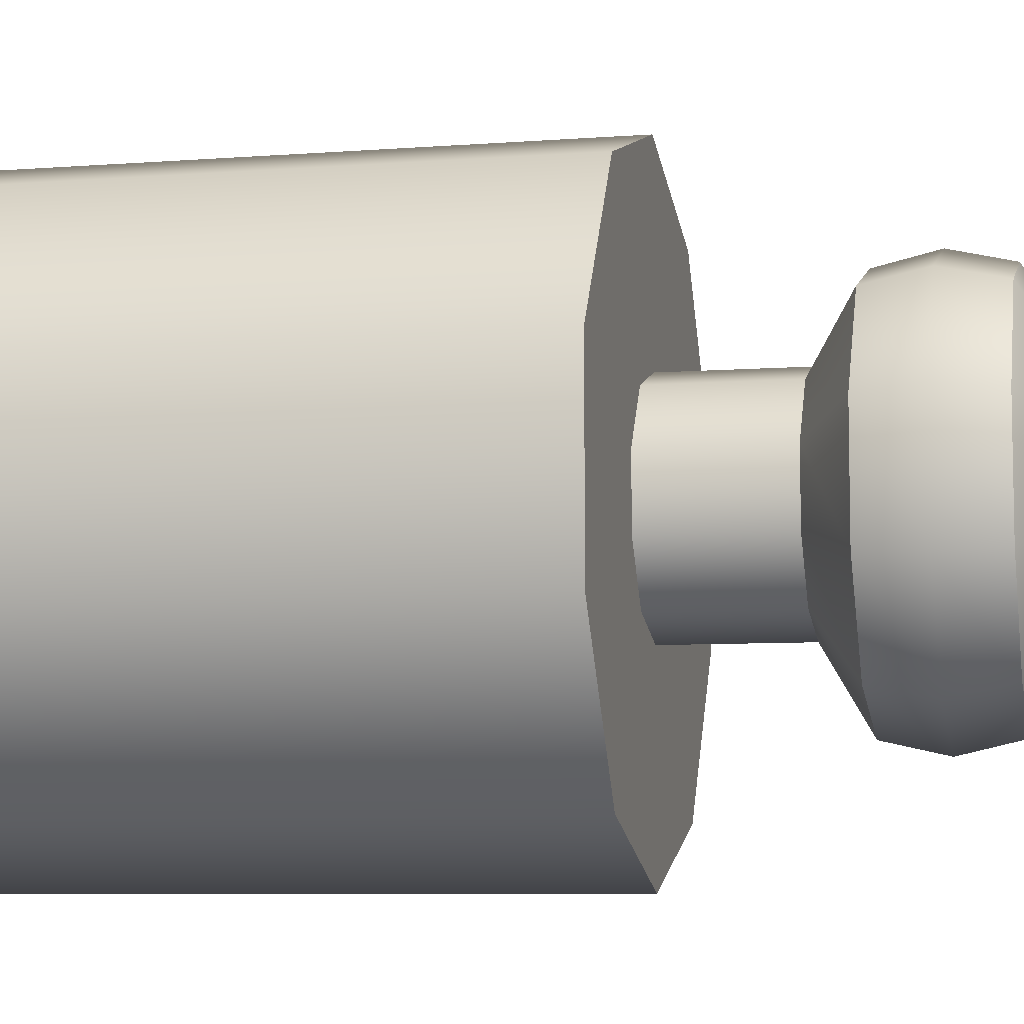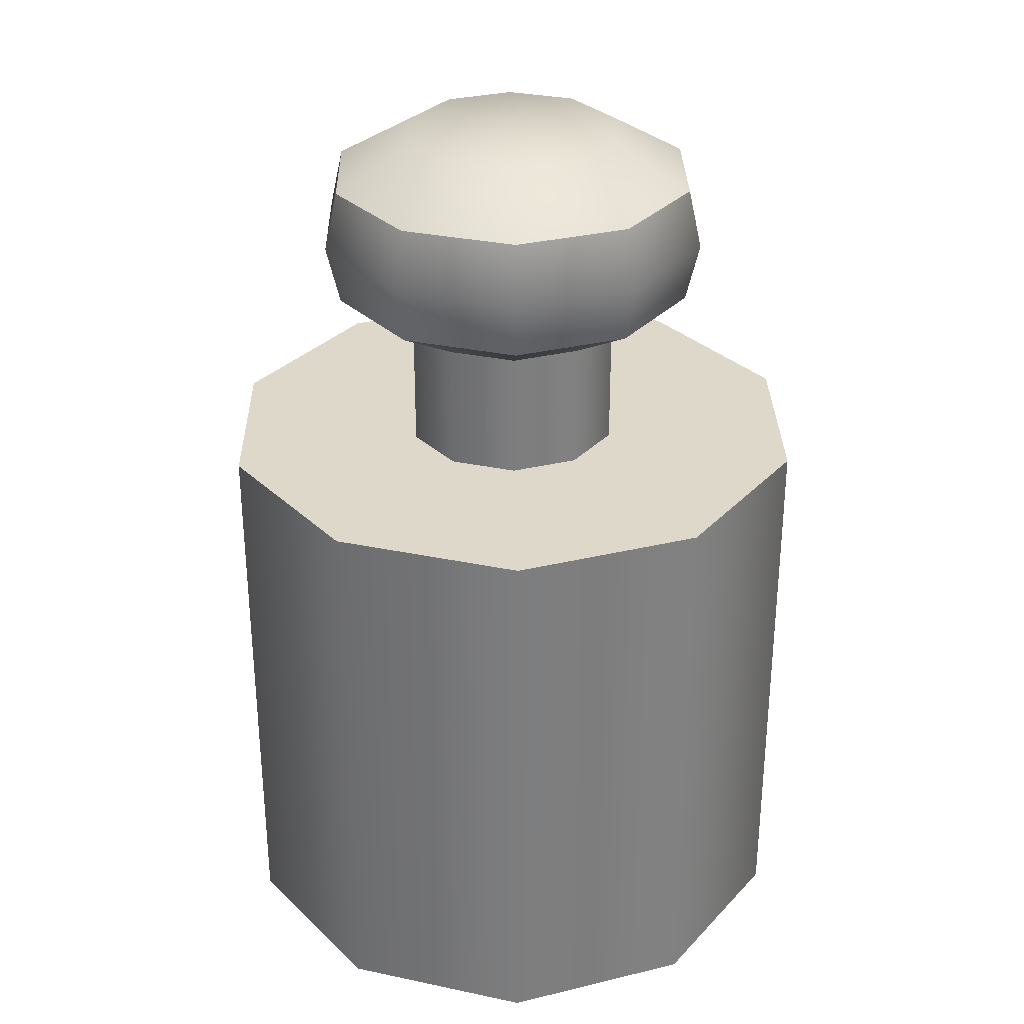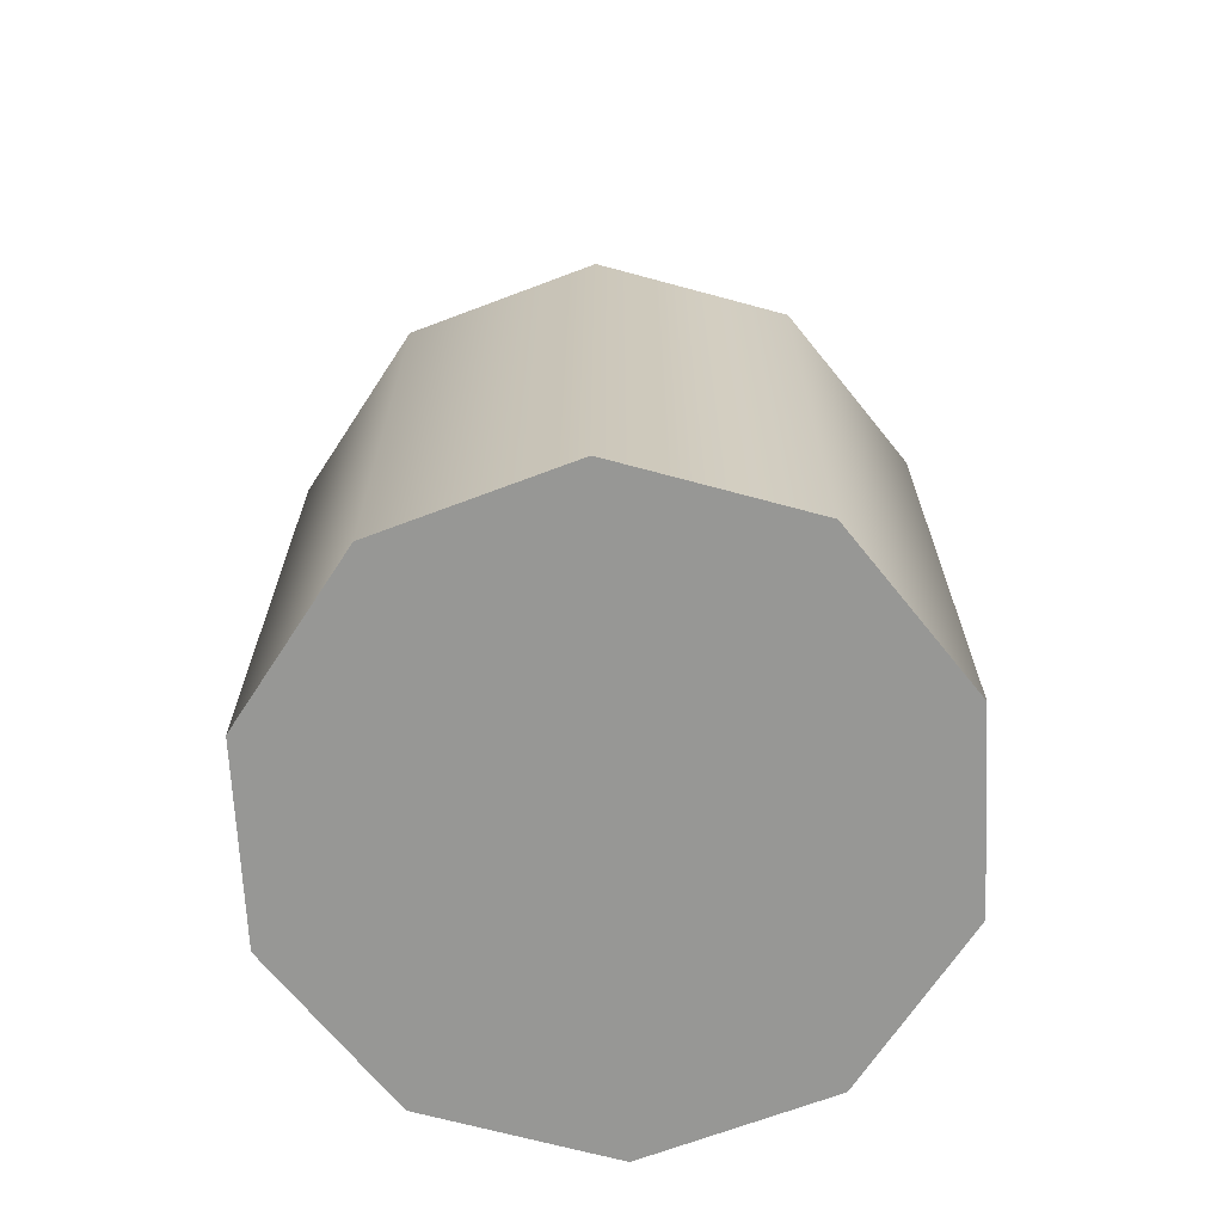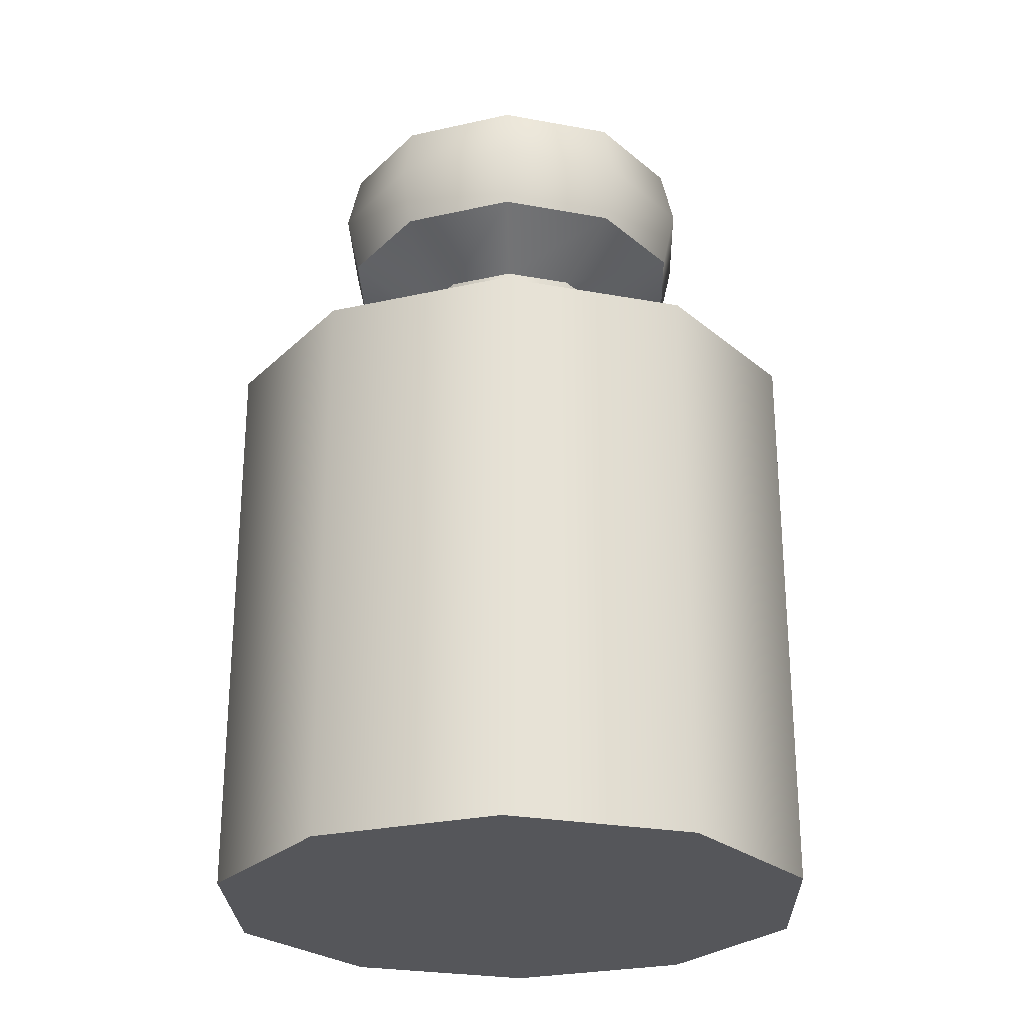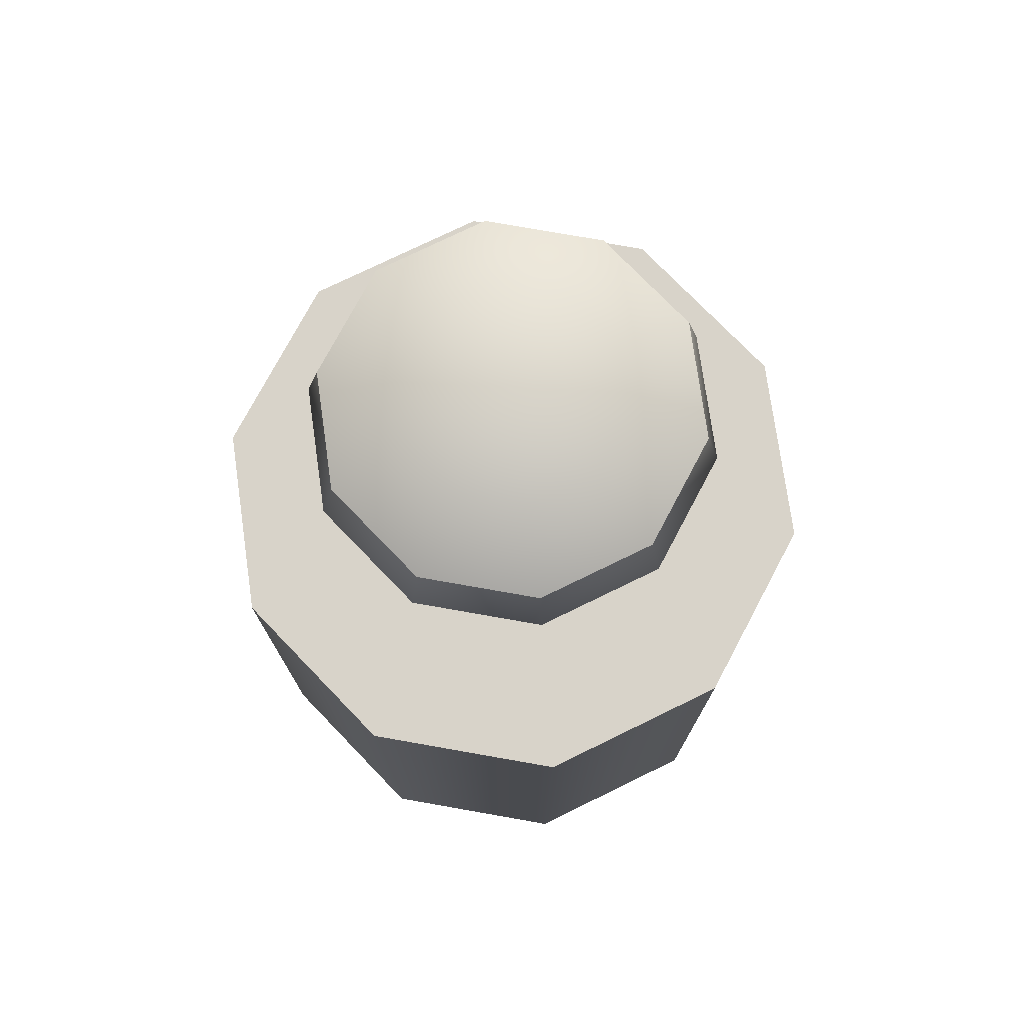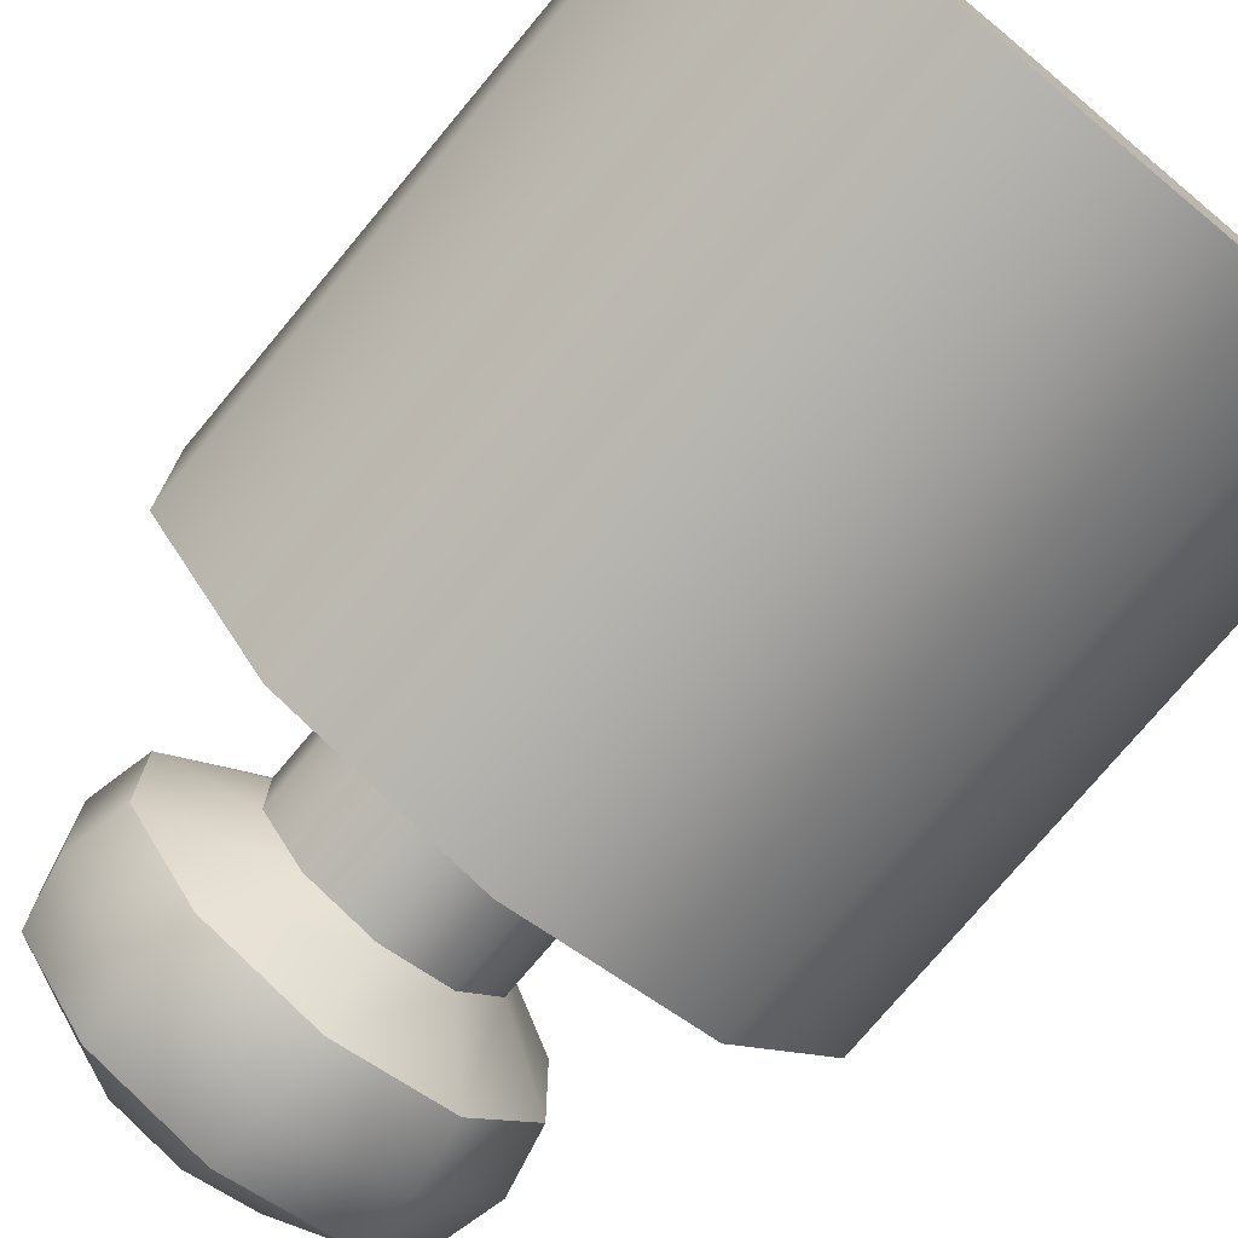
<metadata>
{"format":"obj","ext":"obj","renderer":"f3d","projection":"perspective","resolution":1024,"background":"white","views":[{"elev":-7.2,"azim":102.5,"up":"+Z"},{"elev":31.0,"azim":70.9,"up":"+Y"},{"elev":-68.1,"azim":2.8,"up":"+Y"},{"elev":-26.0,"azim":-70.3,"up":"+Y"},{"elev":75.8,"azim":28.0,"up":"+Y"},{"elev":-75.1,"azim":-39.8,"up":"+Z"}]}
</metadata>
<code>
o Weight3_Cylinder.010
v 0 -0.00088 0
v 0 0.1078 0
v 0 -0.00088 -0.03664
v 0 0.06745 -0.03664
v 0.02153 -0.00088 -0.02964
v 0.02153 0.06745 -0.02964
v 0.03484 -0.00088 -0.01132
v 0.03484 0.06745 -0.01132
v 0.03484 -0.00088 0.01132
v 0.03484 0.06745 0.01132
v 0.02153 -0.00088 0.02964
v 0.02153 0.06745 0.02964
v -0 -0.00088 0.03664
v -0 0.06745 0.03664
v -0.02153 -0.00088 0.02964
v -0.02153 0.06745 0.02964
v -0.03484 -0.00088 0.01132
v -0.03484 0.06745 0.01132
v -0.03484 -0.00088 -0.01132
v -0.03484 0.06745 -0.01132
v -0.02153 -0.00088 -0.02964
v -0.02153 0.06745 -0.02964
v 0.00773 0.06745 -0.01064
v 0 0.06745 -0.01315
v 0.01251 0.06745 -0.004064
v 0.01251 0.06745 0.004064
v 0.00773 0.06745 0.01064
v -0 0.06745 0.01315
v -0.00773 0.06745 0.01064
v -0.01251 0.06745 0.004064
v -0.01251 0.06745 -0.004064
v -0.00773 0.06745 -0.01064
v 0.01316 0.1024 -0.01812
v 0.00773 0.08297 -0.01064
v 0 0.08297 -0.01315
v 0.01251 0.08297 -0.004064
v 0.01251 0.08297 0.004064
v 0.00773 0.08297 0.01064
v -0 0.08297 0.01315
v -0.00773 0.08297 0.01064
v -0.01251 0.08297 0.004064
v -0.01251 0.08297 -0.004064
v -0.00773 0.08297 -0.01064
v 0.00773 0.1078 -0.01064
v 0 0.1078 -0.01315
v 0.01251 0.1078 -0.004064
v 0.01251 0.1078 0.004064
v 0.00773 0.1078 0.01064
v -0 0.1078 0.01315
v -0.00773 0.1078 0.01064
v -0.01251 0.1078 0.004064
v -0.01251 0.1078 -0.004064
v -0.00773 0.1078 -0.01064
v 0.01316 0.08833 -0.01812
v 0.01316 0.1024 0.01812
v 0.01316 0.08833 0.01812
v -0.0213 0.1024 0.006921
v -0.0213 0.08833 0.006921
v 0 0.1024 -0.0224
v 0 0.08833 -0.0224
v 0.0213 0.1024 0.006921
v 0.0213 0.08833 0.006921
v 0.0213 0.08833 -0.006921
v 0.0213 0.1024 -0.006921
v -0.01316 0.1024 0.01812
v -0.01316 0.08833 0.01812
v -0 0.08833 0.0224
v -0 0.1024 0.0224
v -0.01316 0.1024 -0.01812
v -0.01316 0.08833 -0.01812
v -0.0213 0.08833 -0.006921
v -0.0213 0.1024 -0.006921
v 0.01412 0.09538 -0.01943
v 0.01412 0.09538 0.01943
v -0.02284 0.09538 0.007422
v 0 0.09538 -0.02402
v 0.02284 0.09538 0.007422
v 0.02284 0.09538 -0.007422
v -0.01412 0.09538 0.01943
v -0 0.09538 0.02402
v -0.01412 0.09538 -0.01943
v -0.02284 0.09538 -0.007422
f 1 3 5
f 31 30 41 42
f 3 4 6 5
f 1 5 7
f 23 24 35 34
f 5 6 8 7
f 1 7 9
f 27 26 37 38
f 7 8 10 9
f 1 9 11
f 30 29 40 41
f 9 10 12 11
f 1 11 13
f 24 32 43 35
f 11 12 14 13
f 1 13 15
f 26 25 36 37
f 13 14 16 15
f 1 15 17
f 29 28 39 40
f 15 16 18 17
f 1 17 19
f 32 31 42 43
f 17 18 20 19
f 1 19 21
f 25 23 34 36
f 19 20 22 21
f 1 21 3
f 28 27 38 39
f 21 22 4 3
f 24 23 6 4
f 23 25 8 6
f 25 26 10 8
f 26 27 12 10
f 27 28 14 12
f 28 29 16 14
f 29 30 18 16
f 30 31 20 18
f 31 32 22 20
f 32 24 4 22
f 64 33 44 46
f 68 55 48 49
f 72 57 51 52
f 33 59 45 44
f 55 61 47 48
f 57 65 50 51
f 59 69 53 45
f 61 64 46 47
f 65 68 49 50
f 69 72 52 53
f 2 44 45
f 2 46 44
f 2 47 46
f 2 48 47
f 2 49 48
f 2 50 49
f 2 51 50
f 2 52 51
f 2 53 52
f 2 45 53
f 43 42 71 70
f 81 82 72 69
f 40 39 67 66
f 79 80 68 65
f 37 36 63 62
f 77 78 64 61
f 35 43 70 60
f 76 81 69 59
f 41 40 66 58
f 75 79 65 57
f 38 37 62 56
f 74 77 61 55
f 34 35 60 54
f 73 76 59 33
f 42 41 58 71
f 82 75 57 72
f 39 38 56 67
f 80 74 55 68
f 36 34 54 63
f 78 73 33 64
f 63 54 73 78
f 67 56 74 80
f 71 58 75 82
f 54 60 76 73
f 56 62 77 74
f 58 66 79 75
f 60 70 81 76
f 62 63 78 77
f 66 67 80 79
f 70 71 82 81

</code>
